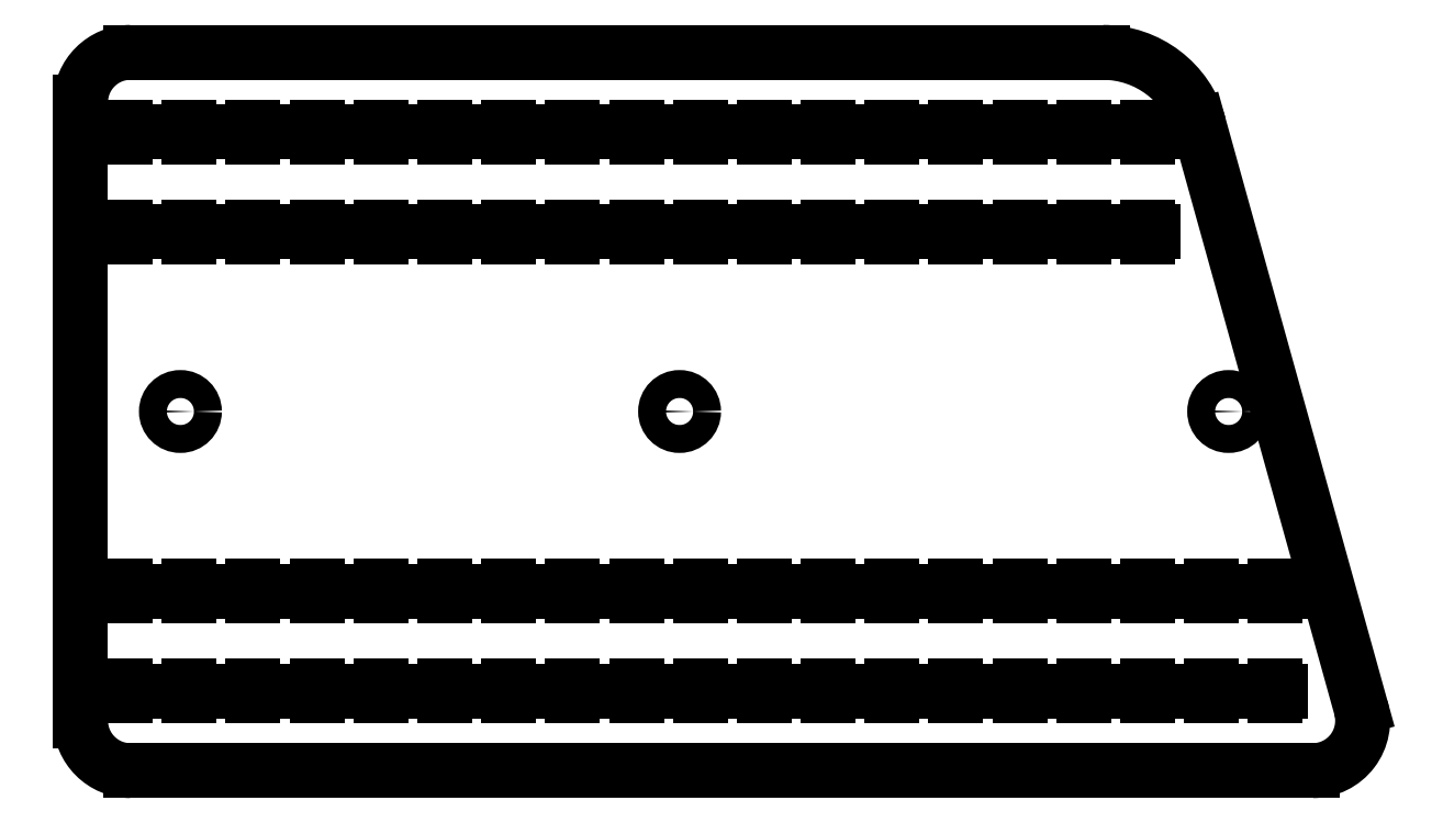
<metadata>
{"format":"dxf","ext":"dxf","renderer":"ezdxf+matplotlib","layout":"modelspace","background":"white","min_lineweight":24,"dpi":150}
</metadata>
<code>
0
SECTION
2
ENTITIES
0
LINE
8
0
10
2.79
20
3.034
30
0
11
8.711
21
3.034
31
0
0
LINE
8
0
10
2.54
20
3.284
30
0
11
2.54
21
6.384
31
0
0
LINE
8
0
10
2.79
20
6.634
30
0
11
7.66
21
6.634
31
0
0
LINE
8
0
10
8.142
20
6.268
30
0
11
8.952
21
3.351
31
0
0
ARC
8
0
10
8.711
20
3.284
30
0
40
0.25
50
270
51
15.52
0
ARC
8
0
10
2.79
20
6.384
30
0
40
0.25
50
90
51
180
0
ARC
8
0
10
2.79
20
3.284
30
0
40
0.25
50
180
51
270
0
ARC
8
0
10
7.66
20
6.134
30
0
40
0.5
50
15.52
51
90
0
CIRCLE
8
0
10
3.04
20
4.834
30
0
40
0.07
0
CIRCLE
8
0
10
5.54
20
4.834
30
0
40
0.07
0
CIRCLE
8
0
10
8.29
20
4.834
30
0
40
0.07
0
LINE
8
0
10
2.738
20
6.234
30
0
11
2.79
21
6.234
31
0
0
LINE
8
0
10
2.764
20
6.209
30
0
11
2.764
21
6.26
31
0
0
LINE
8
0
10
3.084
20
6.209
30
0
11
3.084
21
6.26
31
0
0
LINE
8
0
10
3.058
20
6.234
30
0
11
3.11
21
6.234
31
0
0
LINE
8
0
10
3.404
20
6.209
30
0
11
3.404
21
6.26
31
0
0
LINE
8
0
10
3.378
20
6.234
30
0
11
3.43
21
6.234
31
0
0
LINE
8
0
10
3.724
20
6.209
30
0
11
3.724
21
6.26
31
0
0
LINE
8
0
10
3.698
20
6.234
30
0
11
3.75
21
6.234
31
0
0
LINE
8
0
10
4.044
20
6.209
30
0
11
4.044
21
6.26
31
0
0
LINE
8
0
10
4.018
20
6.234
30
0
11
4.07
21
6.234
31
0
0
LINE
8
0
10
4.364
20
6.209
30
0
11
4.364
21
6.26
31
0
0
LINE
8
0
10
4.338
20
6.234
30
0
11
4.39
21
6.234
31
0
0
LINE
8
0
10
4.684
20
6.209
30
0
11
4.684
21
6.26
31
0
0
LINE
8
0
10
4.658
20
6.234
30
0
11
4.71
21
6.234
31
0
0
LINE
8
0
10
5.004
20
6.209
30
0
11
5.004
21
6.26
31
0
0
LINE
8
0
10
4.978
20
6.234
30
0
11
5.03
21
6.234
31
0
0
LINE
8
0
10
5.324
20
6.209
30
0
11
5.324
21
6.26
31
0
0
LINE
8
0
10
5.298
20
6.234
30
0
11
5.35
21
6.234
31
0
0
LINE
8
0
10
5.644
20
6.209
30
0
11
5.644
21
6.26
31
0
0
LINE
8
0
10
5.618
20
6.234
30
0
11
5.67
21
6.234
31
0
0
LINE
8
0
10
5.964
20
6.209
30
0
11
5.964
21
6.26
31
0
0
LINE
8
0
10
5.938
20
6.234
30
0
11
5.99
21
6.234
31
0
0
LINE
8
0
10
6.284
20
6.209
30
0
11
6.284
21
6.26
31
0
0
LINE
8
0
10
6.258
20
6.234
30
0
11
6.31
21
6.234
31
0
0
LINE
8
0
10
6.604
20
6.209
30
0
11
6.604
21
6.26
31
0
0
LINE
8
0
10
6.578
20
6.234
30
0
11
6.63
21
6.234
31
0
0
LINE
8
0
10
6.924
20
6.209
30
0
11
6.924
21
6.26
31
0
0
LINE
8
0
10
6.898
20
6.234
30
0
11
6.95
21
6.234
31
0
0
LINE
8
0
10
7.244
20
6.209
30
0
11
7.244
21
6.26
31
0
0
LINE
8
0
10
7.218
20
6.234
30
0
11
7.27
21
6.234
31
0
0
LINE
8
0
10
7.564
20
6.209
30
0
11
7.564
21
6.26
31
0
0
LINE
8
0
10
7.538
20
6.234
30
0
11
7.59
21
6.234
31
0
0
LINE
8
0
10
7.884
20
6.209
30
0
11
7.884
21
6.26
31
0
0
LINE
8
0
10
7.858
20
6.234
30
0
11
7.91
21
6.234
31
0
0
LINE
8
0
10
2.764
20
5.709
30
0
11
2.764
21
5.76
31
0
0
LINE
8
0
10
2.738
20
5.734
30
0
11
2.79
21
5.734
31
0
0
LINE
8
0
10
3.084
20
5.709
30
0
11
3.084
21
5.76
31
0
0
LINE
8
0
10
3.058
20
5.734
30
0
11
3.11
21
5.734
31
0
0
LINE
8
0
10
3.404
20
5.709
30
0
11
3.404
21
5.76
31
0
0
LINE
8
0
10
3.378
20
5.734
30
0
11
3.43
21
5.734
31
0
0
LINE
8
0
10
3.724
20
5.709
30
0
11
3.724
21
5.76
31
0
0
LINE
8
0
10
3.698
20
5.734
30
0
11
3.75
21
5.734
31
0
0
LINE
8
0
10
4.044
20
5.709
30
0
11
4.044
21
5.76
31
0
0
LINE
8
0
10
4.018
20
5.734
30
0
11
4.07
21
5.734
31
0
0
LINE
8
0
10
4.364
20
5.709
30
0
11
4.364
21
5.76
31
0
0
LINE
8
0
10
4.338
20
5.734
30
0
11
4.39
21
5.734
31
0
0
LINE
8
0
10
4.684
20
5.709
30
0
11
4.684
21
5.76
31
0
0
LINE
8
0
10
4.658
20
5.734
30
0
11
4.71
21
5.734
31
0
0
LINE
8
0
10
5.004
20
5.709
30
0
11
5.004
21
5.76
31
0
0
LINE
8
0
10
4.978
20
5.734
30
0
11
5.03
21
5.734
31
0
0
LINE
8
0
10
5.324
20
5.709
30
0
11
5.324
21
5.76
31
0
0
LINE
8
0
10
5.298
20
5.734
30
0
11
5.35
21
5.734
31
0
0
LINE
8
0
10
5.644
20
5.709
30
0
11
5.644
21
5.76
31
0
0
LINE
8
0
10
5.618
20
5.734
30
0
11
5.67
21
5.734
31
0
0
LINE
8
0
10
5.964
20
5.709
30
0
11
5.964
21
5.76
31
0
0
LINE
8
0
10
5.938
20
5.734
30
0
11
5.99
21
5.734
31
0
0
LINE
8
0
10
6.284
20
5.709
30
0
11
6.284
21
5.76
31
0
0
LINE
8
0
10
6.258
20
5.734
30
0
11
6.31
21
5.734
31
0
0
LINE
8
0
10
6.604
20
5.709
30
0
11
6.604
21
5.76
31
0
0
LINE
8
0
10
6.578
20
5.734
30
0
11
6.63
21
5.734
31
0
0
LINE
8
0
10
6.924
20
5.709
30
0
11
6.924
21
5.76
31
0
0
LINE
8
0
10
6.898
20
5.734
30
0
11
6.95
21
5.734
31
0
0
LINE
8
0
10
7.244
20
5.709
30
0
11
7.244
21
5.76
31
0
0
LINE
8
0
10
7.218
20
5.734
30
0
11
7.27
21
5.734
31
0
0
LINE
8
0
10
7.564
20
5.709
30
0
11
7.564
21
5.76
31
0
0
LINE
8
0
10
7.538
20
5.734
30
0
11
7.59
21
5.734
31
0
0
LINE
8
0
10
7.884
20
5.709
30
0
11
7.884
21
5.76
31
0
0
LINE
8
0
10
7.858
20
5.734
30
0
11
7.91
21
5.734
31
0
0
LINE
8
0
10
2.764
20
3.909
30
0
11
2.764
21
3.96
31
0
0
LINE
8
0
10
2.738
20
3.934
30
0
11
2.79
21
3.934
31
0
0
LINE
8
0
10
3.404
20
3.909
30
0
11
3.404
21
3.96
31
0
0
LINE
8
0
10
3.378
20
3.934
30
0
11
3.43
21
3.934
31
0
0
LINE
8
0
10
3.084
20
3.909
30
0
11
3.084
21
3.96
31
0
0
LINE
8
0
10
3.058
20
3.934
30
0
11
3.11
21
3.934
31
0
0
LINE
8
0
10
3.724
20
3.909
30
0
11
3.724
21
3.96
31
0
0
LINE
8
0
10
3.698
20
3.934
30
0
11
3.75
21
3.934
31
0
0
LINE
8
0
10
4.044
20
3.909
30
0
11
4.044
21
3.96
31
0
0
LINE
8
0
10
4.018
20
3.934
30
0
11
4.07
21
3.934
31
0
0
LINE
8
0
10
4.364
20
3.909
30
0
11
4.364
21
3.96
31
0
0
LINE
8
0
10
4.338
20
3.934
30
0
11
4.39
21
3.934
31
0
0
LINE
8
0
10
4.684
20
3.909
30
0
11
4.684
21
3.96
31
0
0
LINE
8
0
10
4.658
20
3.934
30
0
11
4.71
21
3.934
31
0
0
LINE
8
0
10
5.004
20
3.909
30
0
11
5.004
21
3.96
31
0
0
LINE
8
0
10
4.978
20
3.934
30
0
11
5.03
21
3.934
31
0
0
LINE
8
0
10
5.324
20
3.909
30
0
11
5.324
21
3.96
31
0
0
LINE
8
0
10
5.298
20
3.934
30
0
11
5.35
21
3.934
31
0
0
LINE
8
0
10
5.644
20
3.909
30
0
11
5.644
21
3.96
31
0
0
LINE
8
0
10
5.618
20
3.934
30
0
11
5.67
21
3.934
31
0
0
LINE
8
0
10
5.964
20
3.909
30
0
11
5.964
21
3.96
31
0
0
LINE
8
0
10
5.938
20
3.934
30
0
11
5.99
21
3.934
31
0
0
LINE
8
0
10
6.284
20
3.909
30
0
11
6.284
21
3.96
31
0
0
LINE
8
0
10
6.258
20
3.934
30
0
11
6.31
21
3.934
31
0
0
LINE
8
0
10
6.604
20
3.909
30
0
11
6.604
21
3.96
31
0
0
LINE
8
0
10
6.578
20
3.934
30
0
11
6.63
21
3.934
31
0
0
LINE
8
0
10
6.924
20
3.909
30
0
11
6.924
21
3.96
31
0
0
LINE
8
0
10
6.898
20
3.934
30
0
11
6.95
21
3.934
31
0
0
LINE
8
0
10
7.244
20
3.909
30
0
11
7.244
21
3.96
31
0
0
LINE
8
0
10
7.218
20
3.934
30
0
11
7.27
21
3.934
31
0
0
LINE
8
0
10
7.564
20
3.909
30
0
11
7.564
21
3.96
31
0
0
LINE
8
0
10
7.538
20
3.934
30
0
11
7.59
21
3.934
31
0
0
LINE
8
0
10
7.884
20
3.909
30
0
11
7.884
21
3.96
31
0
0
LINE
8
0
10
7.858
20
3.934
30
0
11
7.91
21
3.934
31
0
0
LINE
8
0
10
8.204
20
3.909
30
0
11
8.204
21
3.96
31
0
0
LINE
8
0
10
8.178
20
3.934
30
0
11
8.23
21
3.934
31
0
0
LINE
8
0
10
8.524
20
3.909
30
0
11
8.524
21
3.96
31
0
0
LINE
8
0
10
8.498
20
3.934
30
0
11
8.55
21
3.934
31
0
0
LINE
8
0
10
2.764
20
3.409
30
0
11
2.764
21
3.46
31
0
0
LINE
8
0
10
2.738
20
3.434
30
0
11
2.79
21
3.434
31
0
0
LINE
8
0
10
3.404
20
3.409
30
0
11
3.404
21
3.46
31
0
0
LINE
8
0
10
3.378
20
3.434
30
0
11
3.43
21
3.434
31
0
0
LINE
8
0
10
3.084
20
3.409
30
0
11
3.084
21
3.46
31
0
0
LINE
8
0
10
3.058
20
3.434
30
0
11
3.11
21
3.434
31
0
0
LINE
8
0
10
3.724
20
3.409
30
0
11
3.724
21
3.46
31
0
0
LINE
8
0
10
3.698
20
3.434
30
0
11
3.75
21
3.434
31
0
0
LINE
8
0
10
4.044
20
3.409
30
0
11
4.044
21
3.46
31
0
0
LINE
8
0
10
4.018
20
3.434
30
0
11
4.07
21
3.434
31
0
0
LINE
8
0
10
4.364
20
3.409
30
0
11
4.364
21
3.46
31
0
0
LINE
8
0
10
4.338
20
3.434
30
0
11
4.39
21
3.434
31
0
0
LINE
8
0
10
4.684
20
3.409
30
0
11
4.684
21
3.46
31
0
0
LINE
8
0
10
4.658
20
3.434
30
0
11
4.71
21
3.434
31
0
0
LINE
8
0
10
5.004
20
3.409
30
0
11
5.004
21
3.46
31
0
0
LINE
8
0
10
4.978
20
3.434
30
0
11
5.03
21
3.434
31
0
0
LINE
8
0
10
5.324
20
3.409
30
0
11
5.324
21
3.46
31
0
0
LINE
8
0
10
5.298
20
3.434
30
0
11
5.35
21
3.434
31
0
0
LINE
8
0
10
5.644
20
3.409
30
0
11
5.644
21
3.46
31
0
0
LINE
8
0
10
5.618
20
3.434
30
0
11
5.67
21
3.434
31
0
0
LINE
8
0
10
5.964
20
3.409
30
0
11
5.964
21
3.46
31
0
0
LINE
8
0
10
5.938
20
3.434
30
0
11
5.99
21
3.434
31
0
0
LINE
8
0
10
6.284
20
3.409
30
0
11
6.284
21
3.46
31
0
0
LINE
8
0
10
6.258
20
3.434
30
0
11
6.31
21
3.434
31
0
0
LINE
8
0
10
6.604
20
3.409
30
0
11
6.604
21
3.46
31
0
0
LINE
8
0
10
6.578
20
3.434
30
0
11
6.63
21
3.434
31
0
0
LINE
8
0
10
6.924
20
3.409
30
0
11
6.924
21
3.46
31
0
0
LINE
8
0
10
6.898
20
3.434
30
0
11
6.95
21
3.434
31
0
0
LINE
8
0
10
7.244
20
3.409
30
0
11
7.244
21
3.46
31
0
0
LINE
8
0
10
7.218
20
3.434
30
0
11
7.27
21
3.434
31
0
0
LINE
8
0
10
7.564
20
3.409
30
0
11
7.564
21
3.46
31
0
0
LINE
8
0
10
7.538
20
3.434
30
0
11
7.59
21
3.434
31
0
0
LINE
8
0
10
7.884
20
3.409
30
0
11
7.884
21
3.46
31
0
0
LINE
8
0
10
7.858
20
3.434
30
0
11
7.91
21
3.434
31
0
0
LINE
8
0
10
8.204
20
3.409
30
0
11
8.204
21
3.46
31
0
0
LINE
8
0
10
8.178
20
3.434
30
0
11
8.23
21
3.434
31
0
0
LINE
8
0
10
8.524
20
3.409
30
0
11
8.524
21
3.46
31
0
0
LINE
8
0
10
8.498
20
3.434
30
0
11
8.55
21
3.434
31
0
0
ENDSEC
0
EOF

</code>
